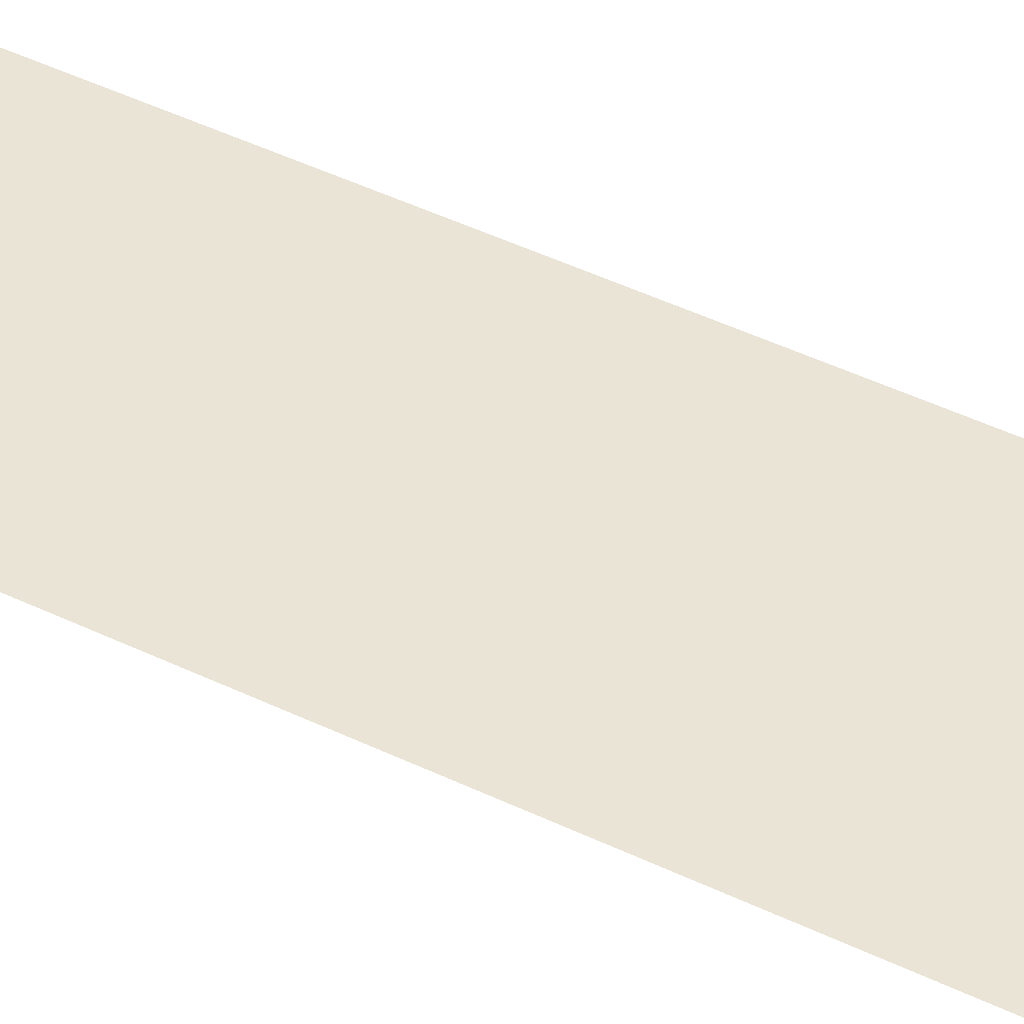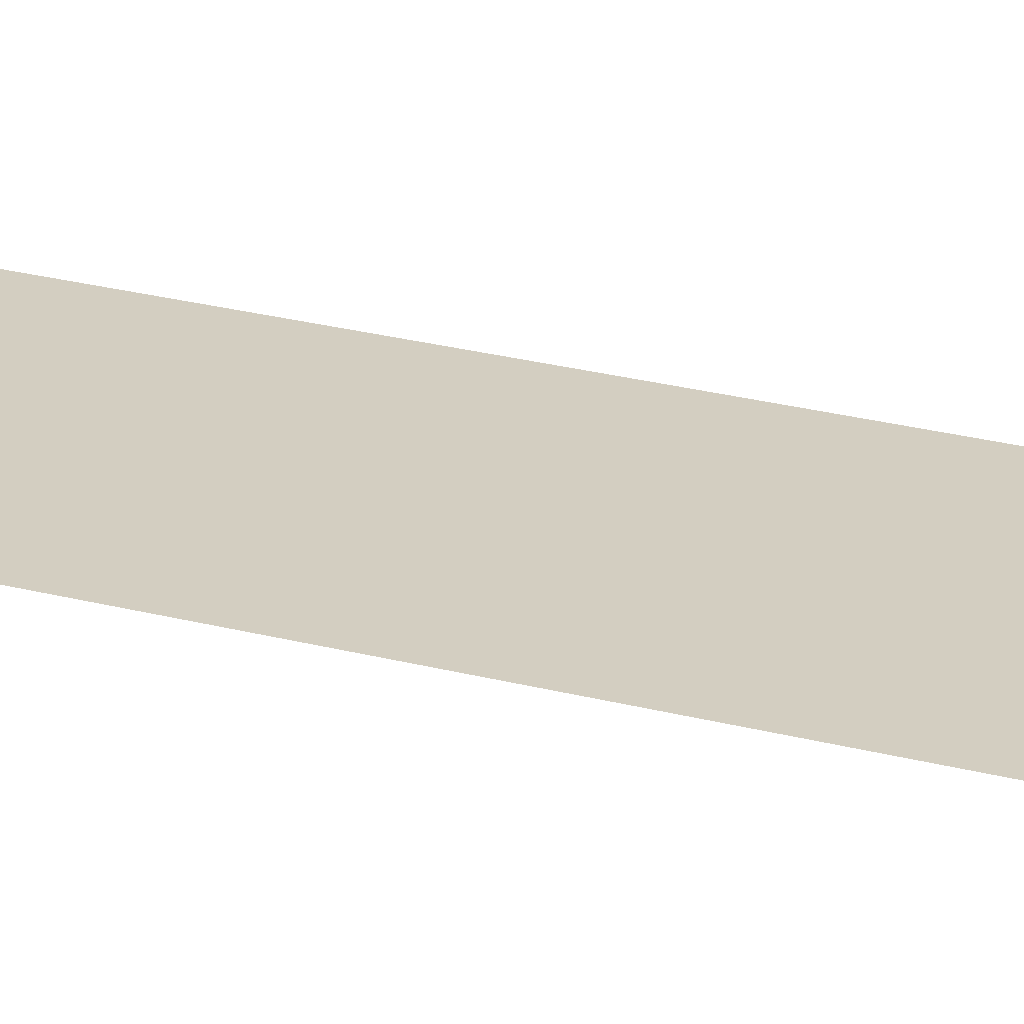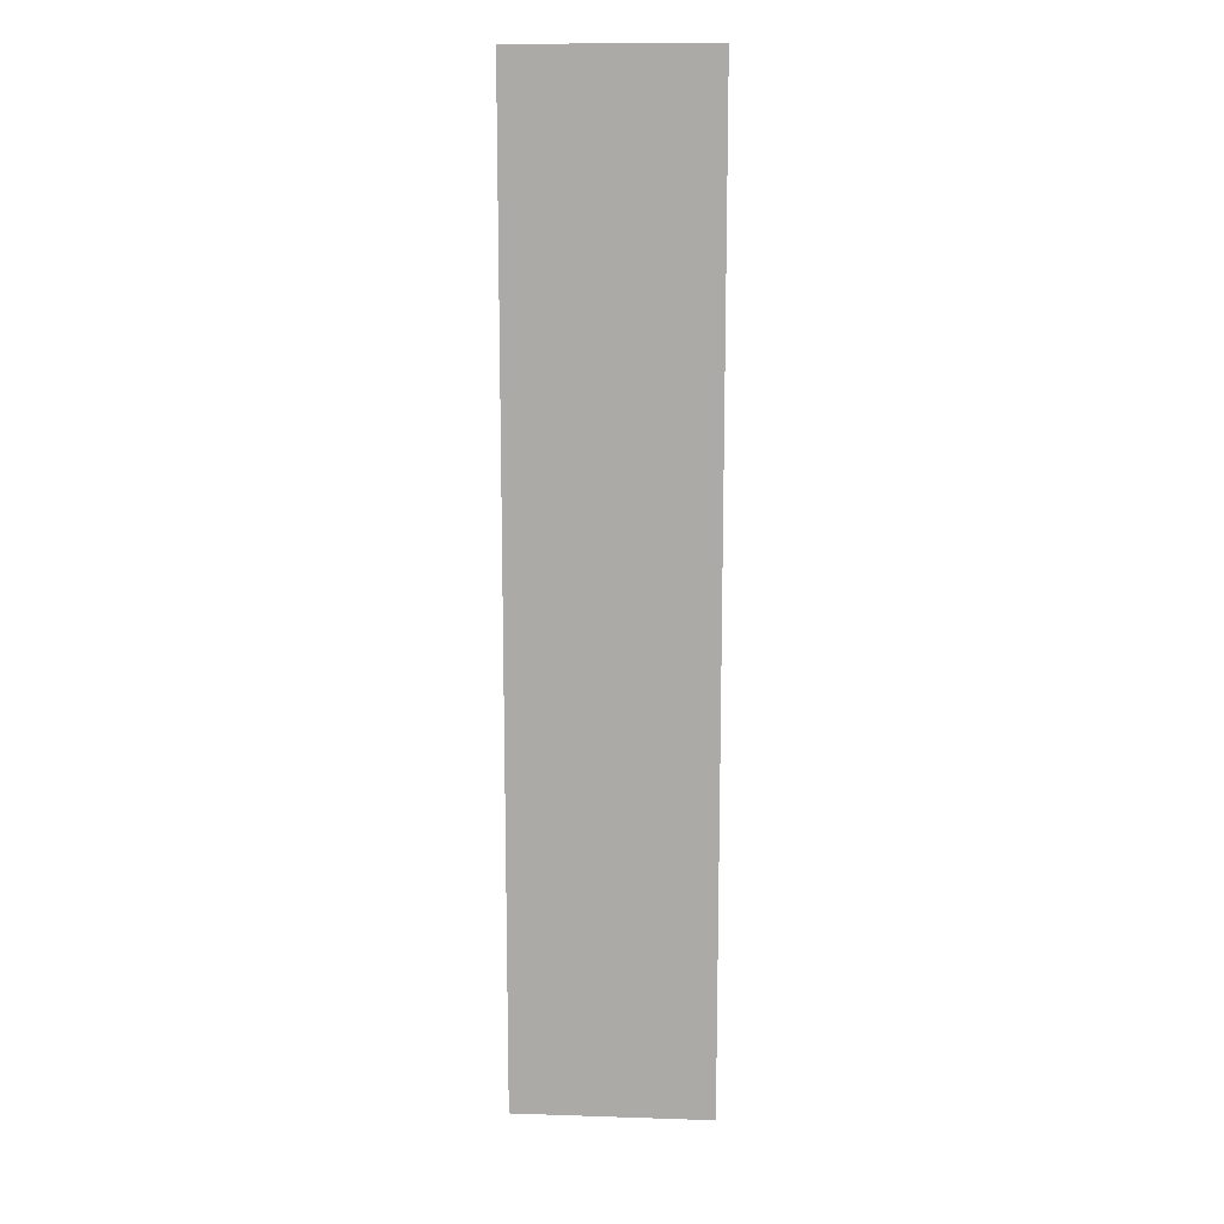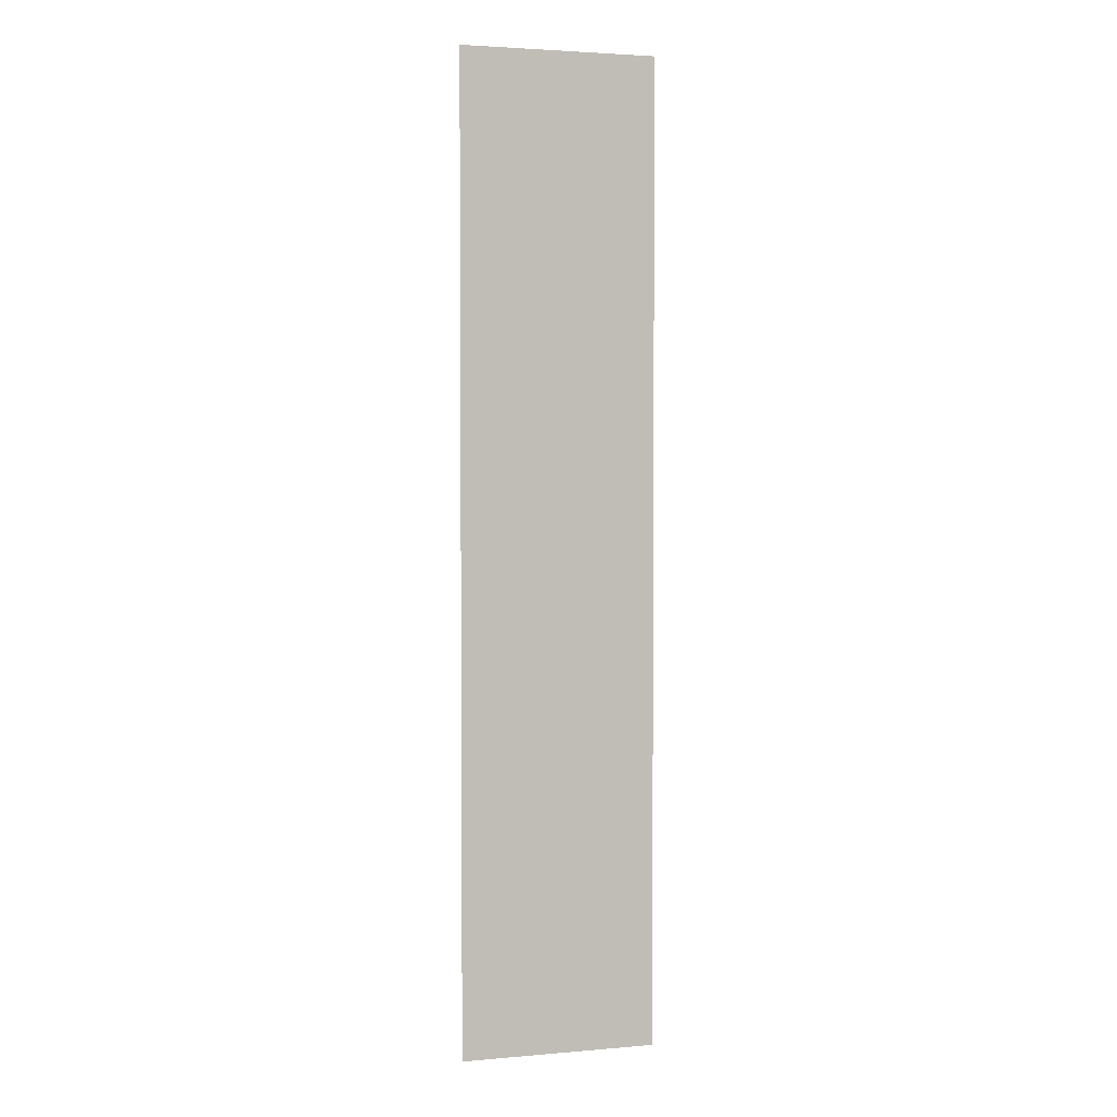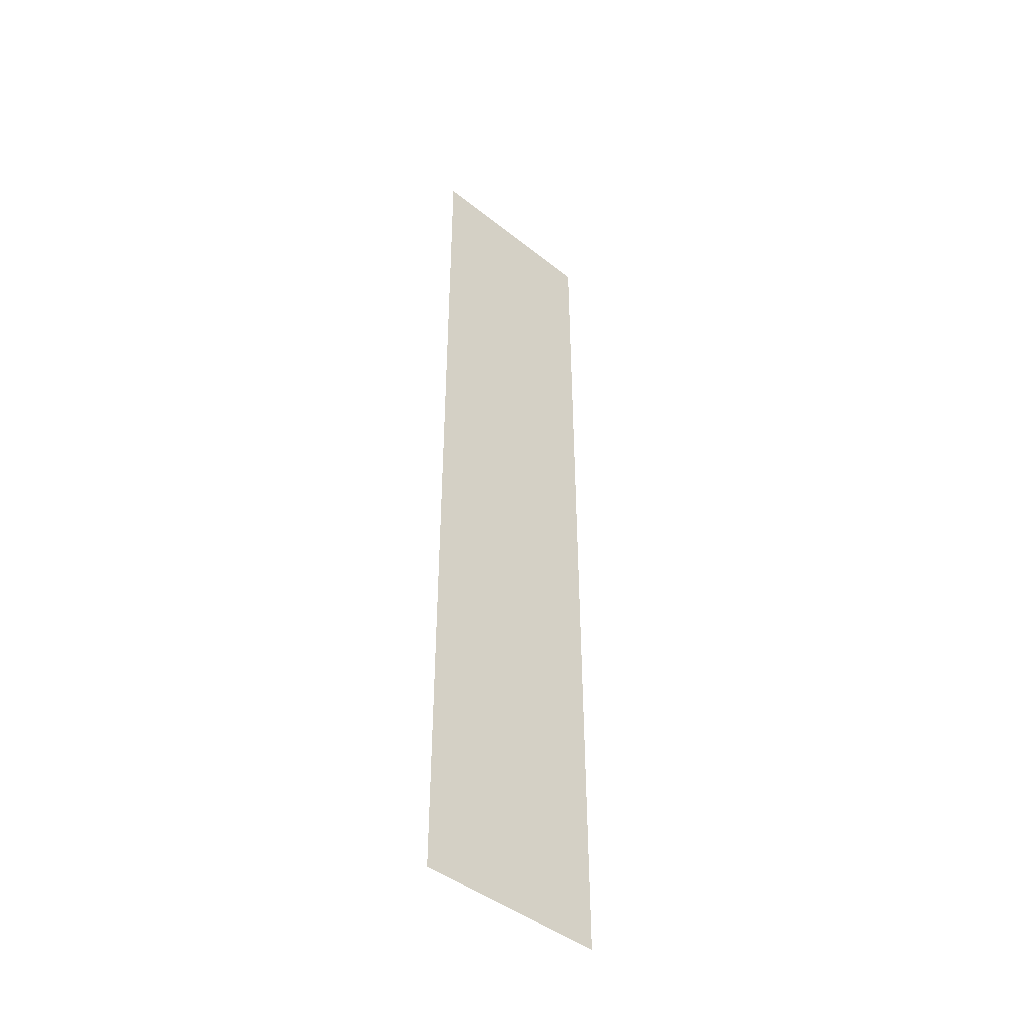
<metadata>
{"format":"obj","ext":"obj","renderer":"f3d","projection":"perspective","resolution":1024,"background":"white","views":[{"elev":43.6,"azim":-60.0,"up":"+Y"},{"elev":25.0,"azim":-66.7,"up":"+Y"},{"elev":13.5,"azim":4.2,"up":"+Z"},{"elev":3.0,"azim":-16.4,"up":"+Z"},{"elev":-44.8,"azim":137.3,"up":"+Z"}]}
</metadata>
<code>
g default
v -0.07564 0 0.5
v -0.07564 0 -0.5
v 0.1242 0 -0.5
v 0.1242 0 0.5
g pCylinder39
f 2 1 4 3

</code>
